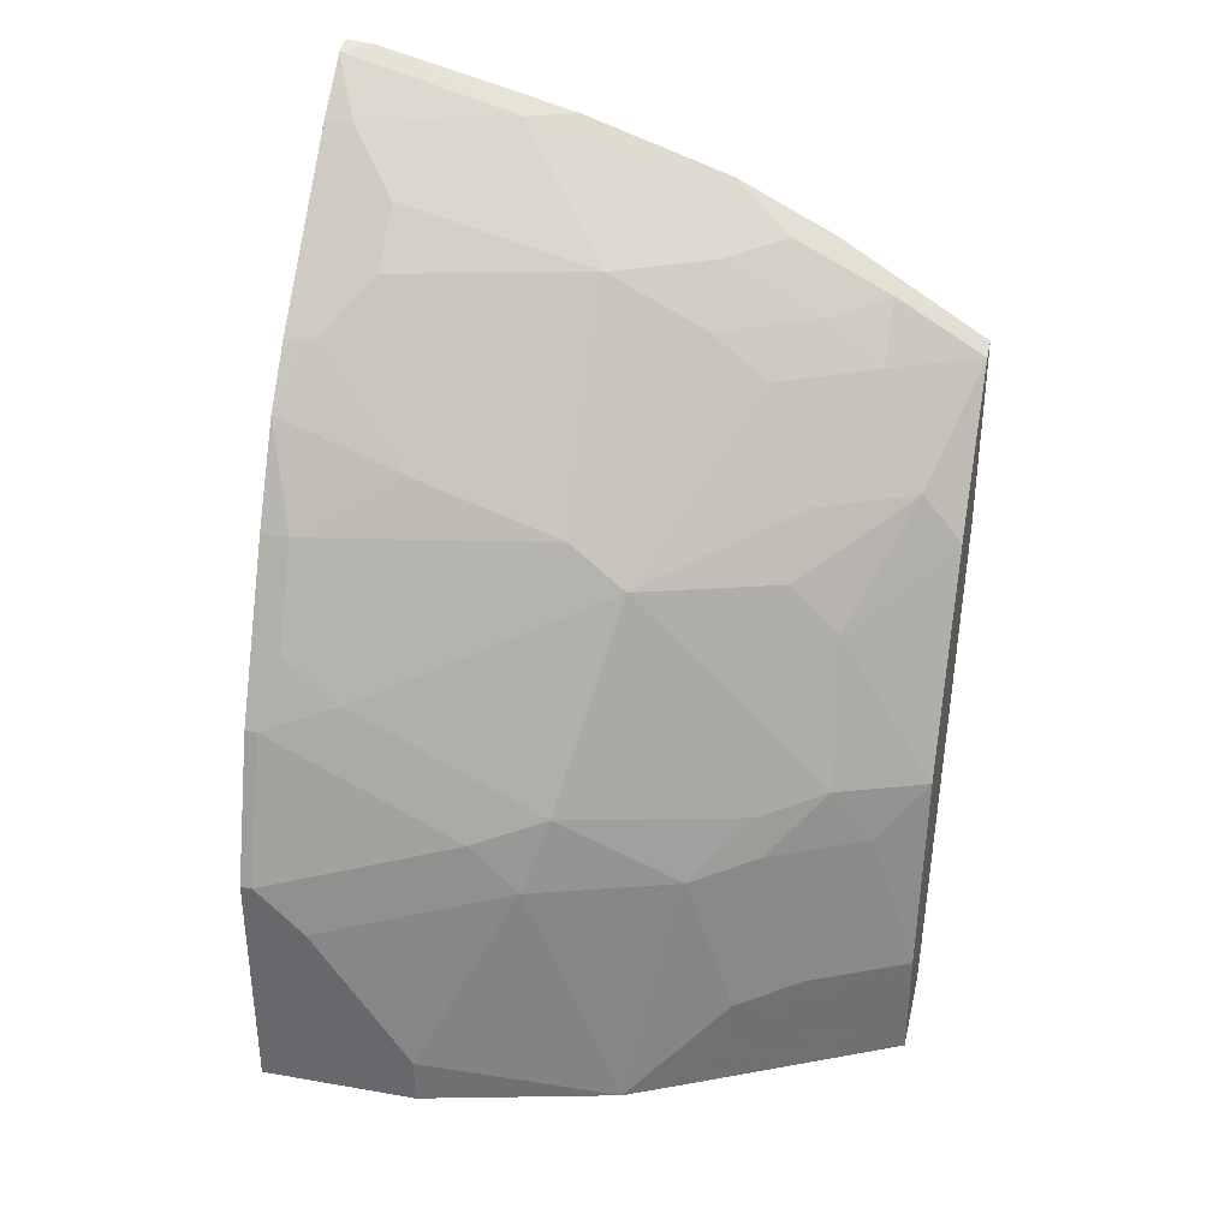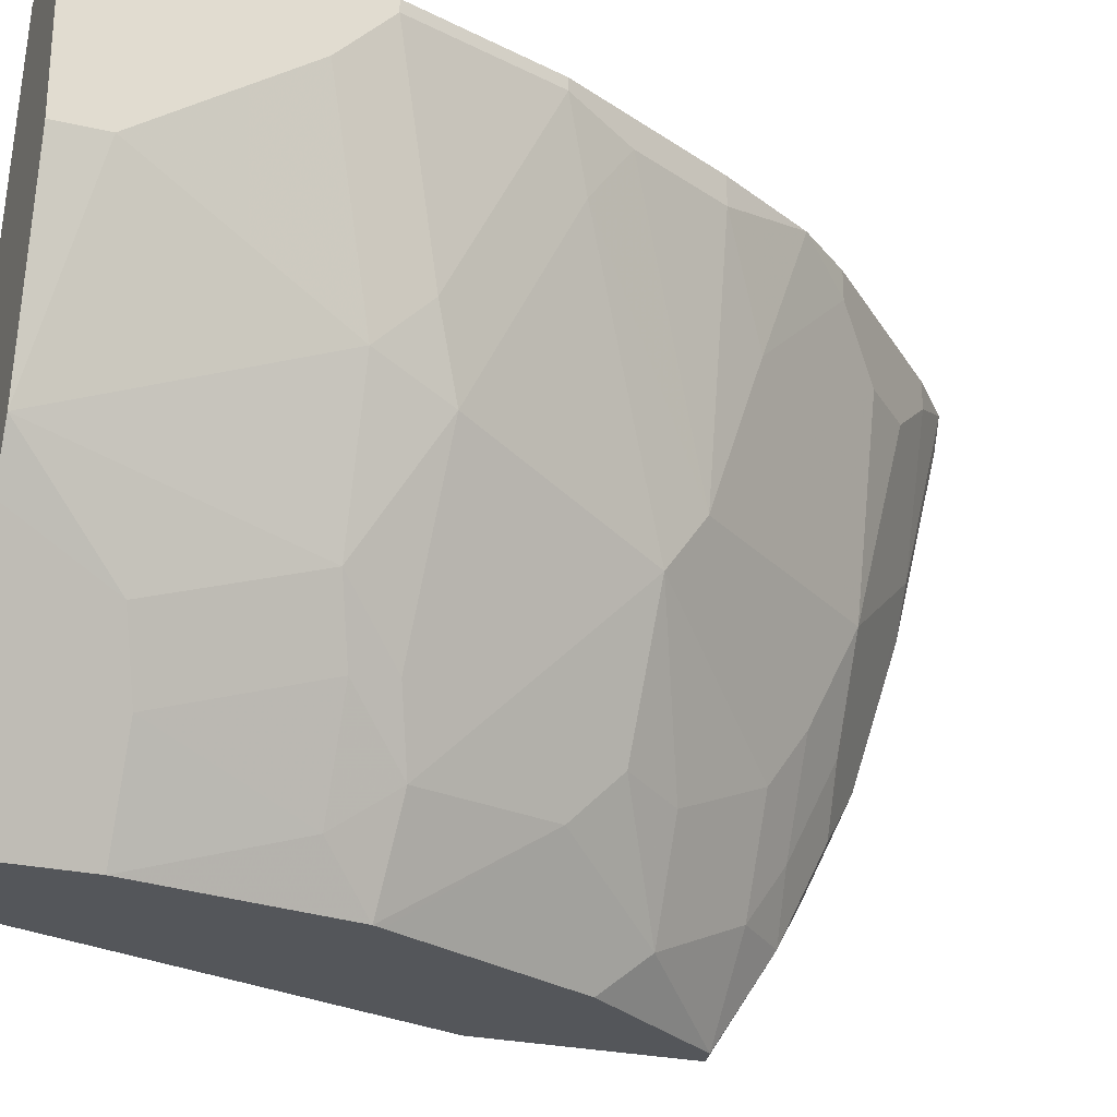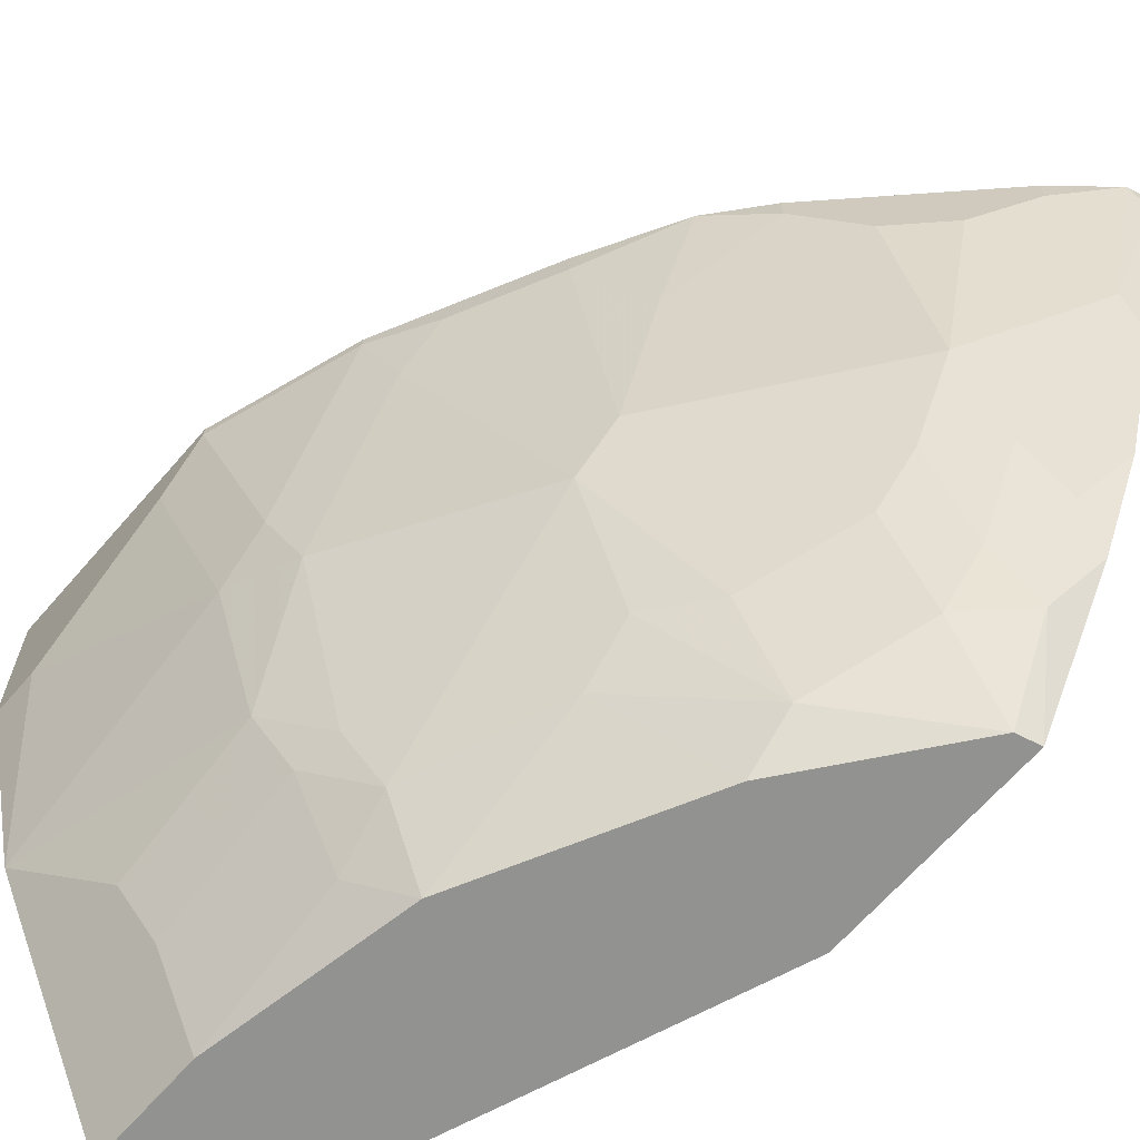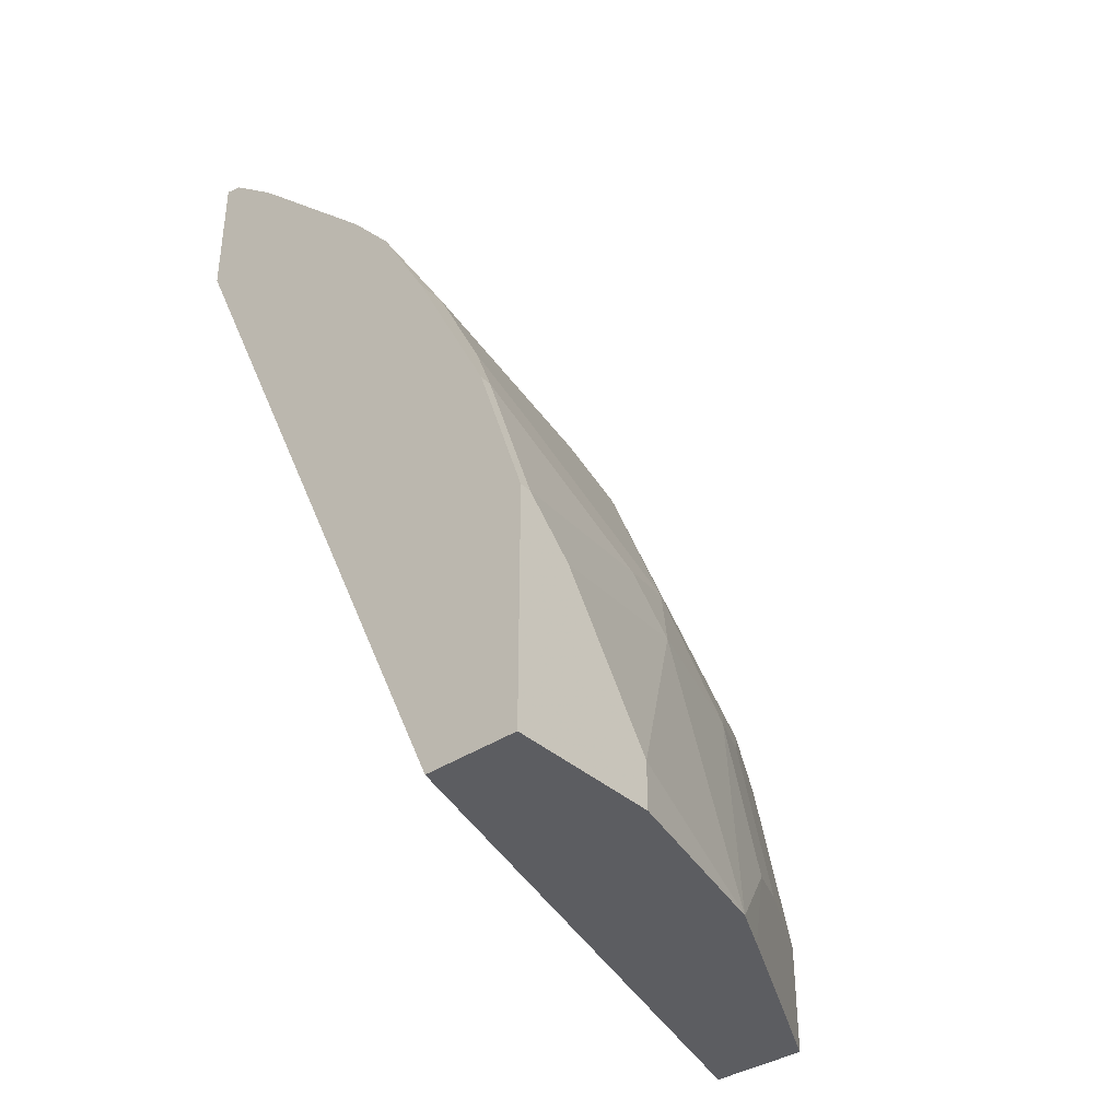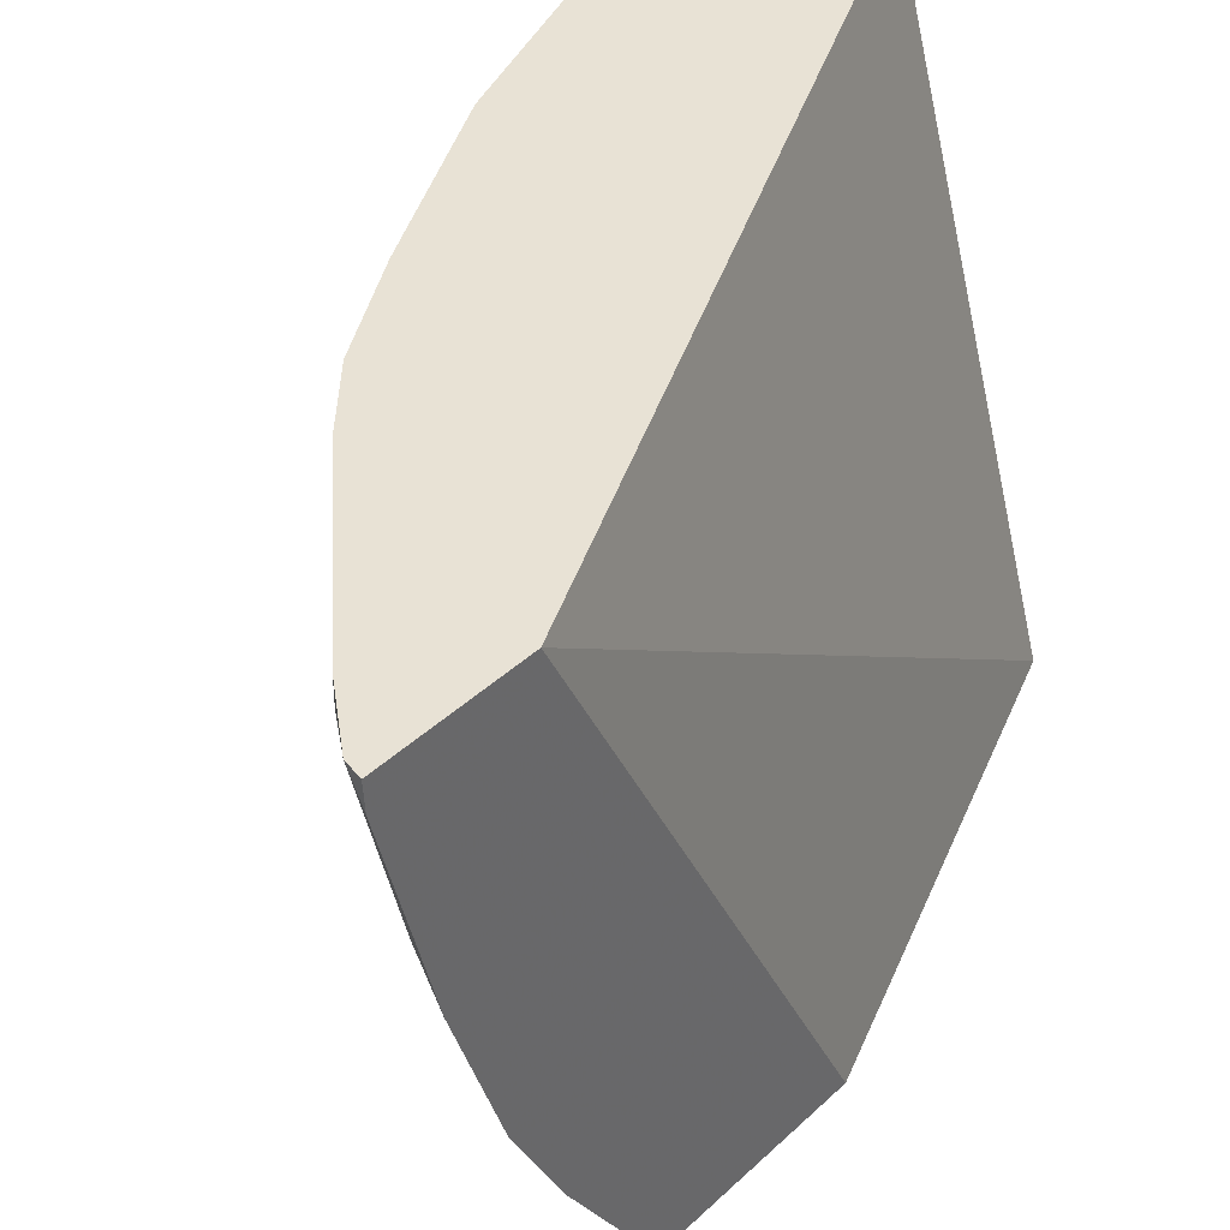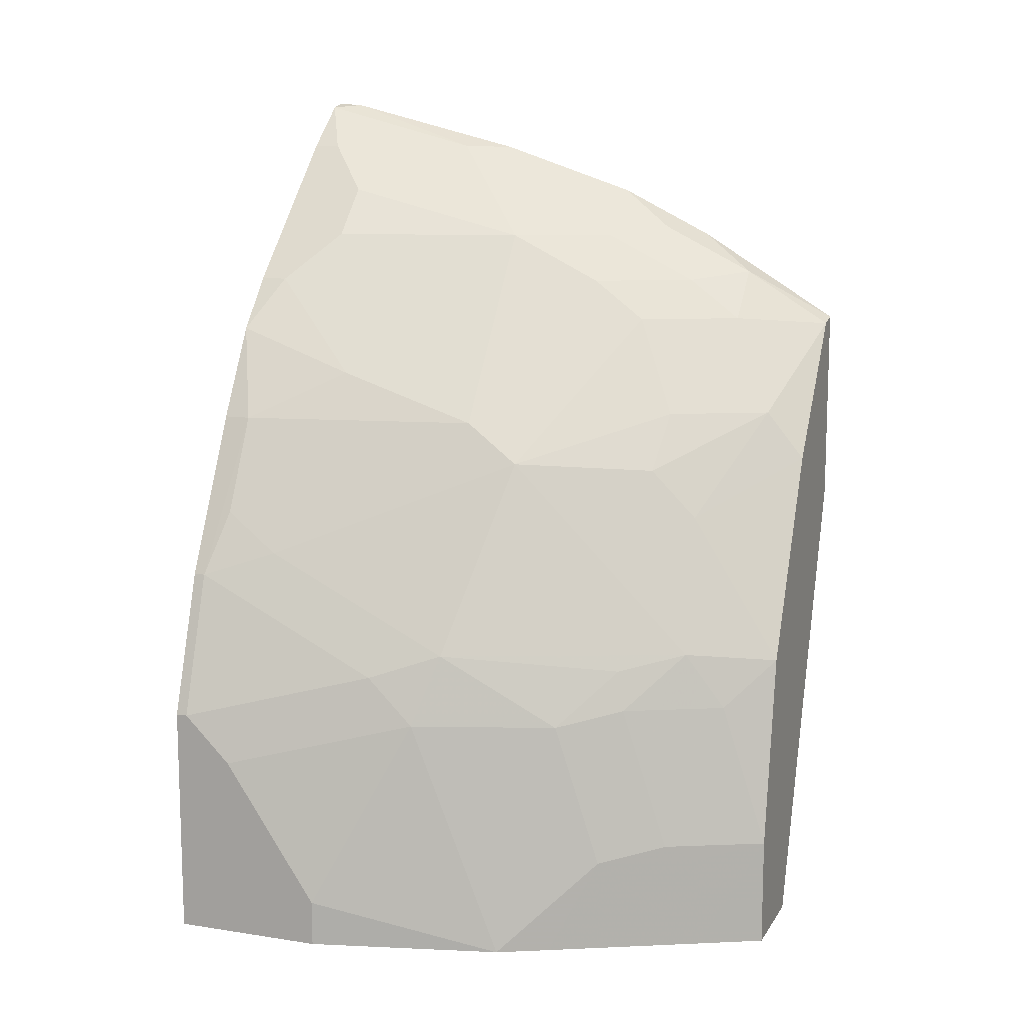
<metadata>
{"format":"obj","ext":"obj","renderer":"f3d","projection":"perspective","resolution":1024,"background":"white","views":[{"elev":35.3,"azim":-77.0,"up":"+Z"},{"elev":-25.4,"azim":-110.7,"up":"+Y"},{"elev":-66.2,"azim":-41.0,"up":"+Y"},{"elev":-36.9,"azim":-139.1,"up":"+Z"},{"elev":40.9,"azim":41.5,"up":"+Y"},{"elev":11.5,"azim":-69.6,"up":"+Z"}]}
</metadata>
<code>
v -0.4127 -0.511 0.0006342
v -0.336 -0.7701 0.0006342
v -0.454 -0.511 0.0006342
v -0.2659 -0.511 0.321
v -0.3784 -0.7701 0.0006342
v -0.2659 -0.7701 0.1918
v -0.454 -0.5778 0.0006342
v -0.454 -0.511 0.1032
v -0.2659 -0.511 0.3784
v -0.3917 -0.7435 0.0006342
v -0.3784 -0.7701 0.04789
v -0.2659 -0.7701 0.2775
v -0.4332 -0.6602 0.0006342
v -0.454 -0.5778 0.02064
v -0.454 -0.5159 0.1032
v -0.4333 -0.511 0.1651
v -0.268 -0.511 0.3779
v -0.2659 -0.5222 0.3777
v -0.4124 -0.7022 0.0006342
v -0.3921 -0.7429 0.04127
v -0.3989 -0.7291 0.04815
v -0.363 -0.7701 0.1304
v -0.3783 -0.7497 0.1101
v -0.2659 -0.7079 0.3158
v -0.2786 -0.7325 0.2992
v -0.2752 -0.7701 0.2752
v -0.4227 -0.6816 0.0006342
v -0.4127 -0.7016 0.04127
v -0.4127 -0.681 0.1032
v -0.4333 -0.6191 0.1032
v -0.454 -0.5365 0.08254
v -0.4333 -0.5984 0.1238
v -0.4333 -0.5572 0.1445
v -0.4333 -0.5159 0.1651
v -0.4255 -0.511 0.1808
v -0.2734 -0.511 0.3765
v -0.2659 -0.6048 0.3571
v -0.2752 -0.5847 0.3577
v -0.3989 -0.7085 0.1101
v -0.3818 -0.7325 0.1342
v -0.3611 -0.7701 0.1342
v -0.3577 -0.7291 0.1926
v -0.2659 -0.6667 0.3365
v -0.2786 -0.6913 0.3198
v -0.2958 -0.7085 0.2958
v -0.2992 -0.7325 0.2786
v -0.3199 -0.7532 0.2373
v -0.3199 -0.7701 0.2167
v -0.3955 -0.705 0.1273
v -0.423 -0.6294 0.1342
v -0.423 -0.5468 0.1754
v -0.4196 -0.5228 0.1926
v -0.3989 -0.5228 0.2339
v -0.3989 -0.511 0.2339
v -0.2958 -0.511 0.3577
v -0.2958 -0.5228 0.3577
v -0.2717 -0.6019 0.3542
v -0.2923 -0.6225 0.3336
v -0.3164 -0.5434 0.337
v -0.3164 -0.626 0.3164
v -0.3818 -0.6913 0.1754
v -0.3577 -0.7085 0.2132
v -0.3405 -0.7701 0.1754
v -0.2717 -0.6638 0.3336
v -0.2958 -0.6672 0.3164
v -0.3164 -0.6672 0.2958
v -0.3199 -0.6913 0.2786
v -0.3405 -0.7119 0.2373
v -0.3818 -0.65 0.2167
v -0.3783 -0.626 0.2339
v -0.3783 -0.564 0.2545
v -0.3765 -0.511 0.2734
v -0.3577 -0.511 0.2958
v -0.3371 -0.5434 0.3164
v -0.3577 -0.5847 0.2751
v -0.3577 -0.5228 0.2958
f 38 58 57
f 37 57 43
f 37 38 57
f 38 56 59
f 38 59 60
f 38 60 58
f 40 42 62
f 40 50 49
f 40 62 61
f 41 63 42
f 36 56 38
f 42 63 48
f 42 47 62
f 42 48 47
f 40 61 50
f 36 55 56
f 29 40 49
f 34 53 35
f 25 46 26
f 43 57 64
f 25 45 46
f 26 46 47
f 26 47 48
f 28 39 29
f 29 39 40
f 29 49 50
f 29 50 30
f 30 50 32
f 32 50 33
f 33 50 51
f 33 51 34
f 34 51 52
f 34 52 53
f 35 53 54
f 43 64 44
f 60 75 70
f 44 64 57
f 55 59 56
f 59 74 60
f 60 74 75
f 60 70 66
f 61 62 69
f 62 68 69
f 66 70 67
f 67 70 69
f 67 69 68
f 70 75 76
f 70 76 71
f 71 76 72
f 72 76 73
f 25 65 45
f 74 76 75
f 55 74 59
f 55 76 74
f 55 73 76
f 53 72 54
f 44 57 58
f 44 58 60
f 45 66 67
f 45 67 46
f 45 65 60
f 45 60 66
f 46 67 68
f 44 60 65
f 46 68 47
f 50 61 69
f 50 69 51
f 51 69 70
f 51 70 52
f 52 70 53
f 53 70 71
f 53 71 72
f 47 68 62
f 25 44 65
f 11 21 20
f 24 43 44
f 2 4 6
f 2 6 12
f 2 12 26
f 2 26 48
f 2 48 63
f 2 63 41
f 1 4 2
f 2 41 22
f 2 11 5
f 3 7 14
f 3 14 31
f 3 31 15
f 3 15 8
f 4 9 18
f 2 22 11
f 1 9 4
f 1 17 9
f 1 36 17
f 1 2 5
f 1 5 10
f 1 10 19
f 1 19 27
f 1 27 13
f 1 13 7
f 1 7 3
f 1 3 8
f 1 8 16
f 24 44 25
f 1 35 54
f 1 54 72
f 1 72 73
f 1 73 55
f 1 55 36
f 4 18 37
f 4 37 43
f 1 16 35
f 4 24 12
f 15 30 32
f 15 32 33
f 15 33 34
f 16 34 35
f 17 36 18
f 18 36 38
f 18 38 37
f 19 28 27
f 20 21 28
f 21 23 39
f 22 40 23
f 22 41 42
f 22 42 40
f 23 40 39
f 4 43 24
f 15 31 30
f 14 30 31
f 21 39 28
f 13 29 30
f 4 12 6
f 13 30 14
f 5 11 10
f 7 13 14
f 8 34 16
f 9 17 18
f 10 11 20
f 8 15 34
f 10 28 19
f 11 22 23
f 11 23 21
f 13 28 29
f 12 24 25
f 12 25 26
f 10 20 28
f 13 27 28

</code>
